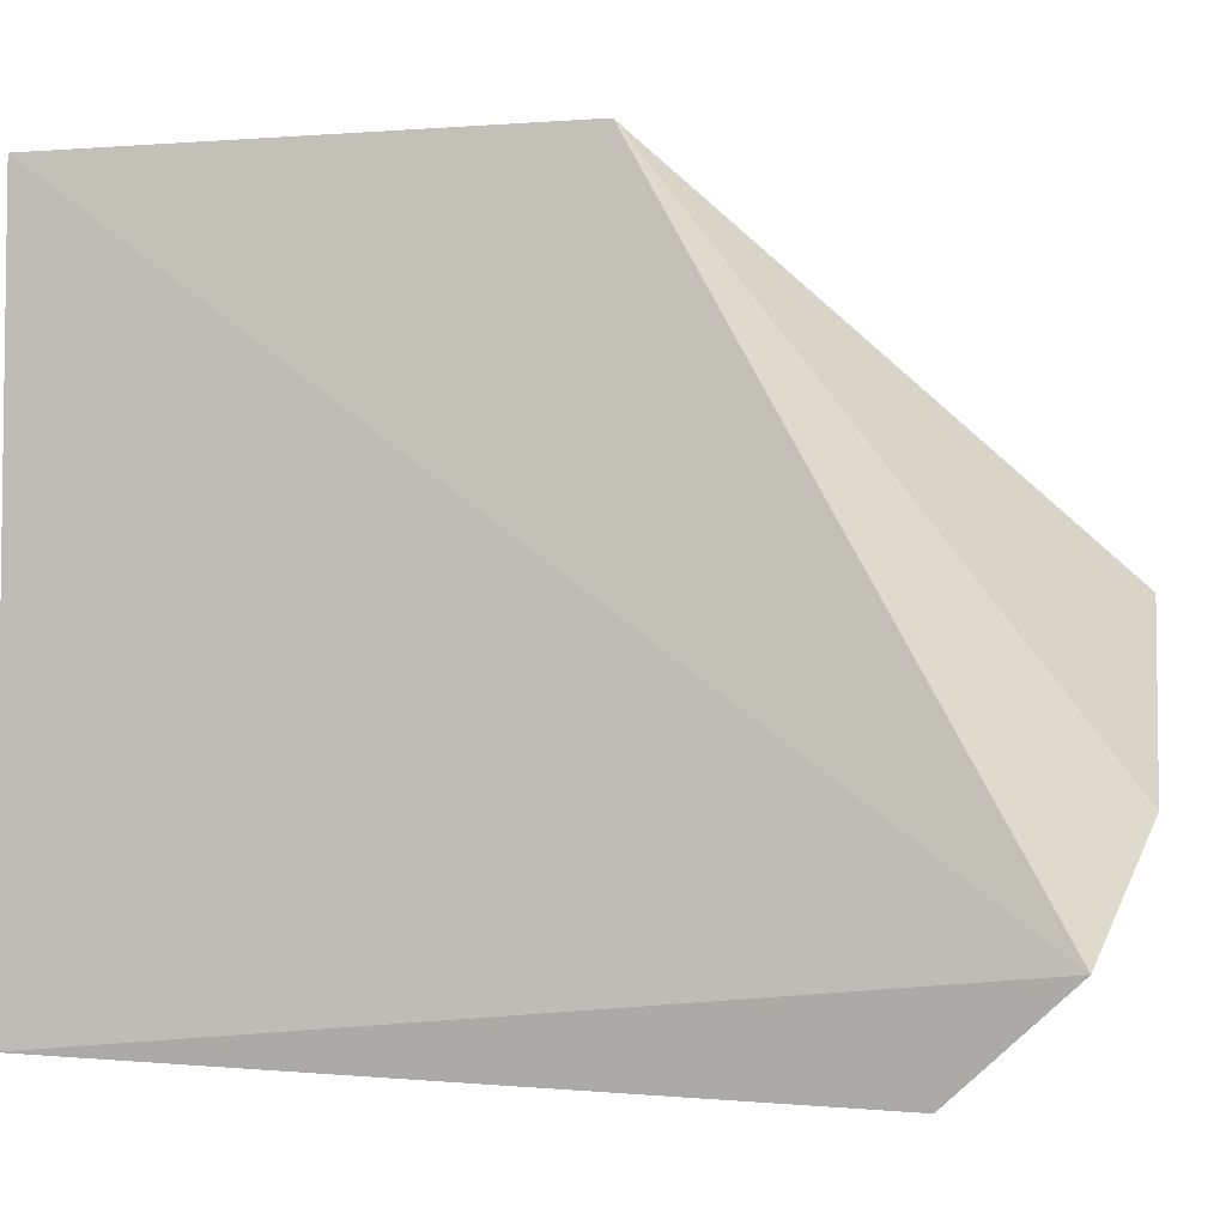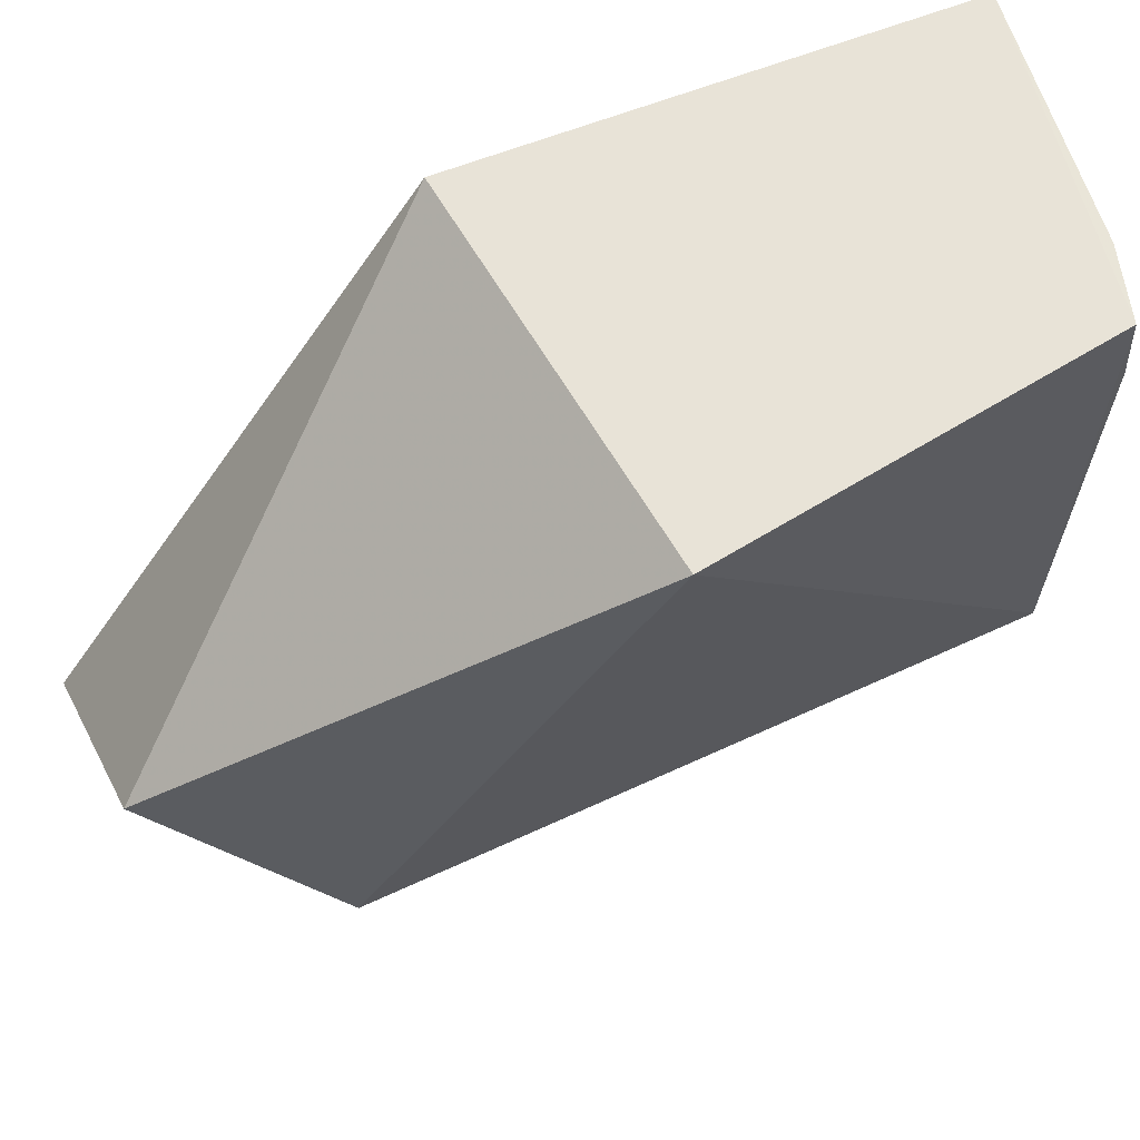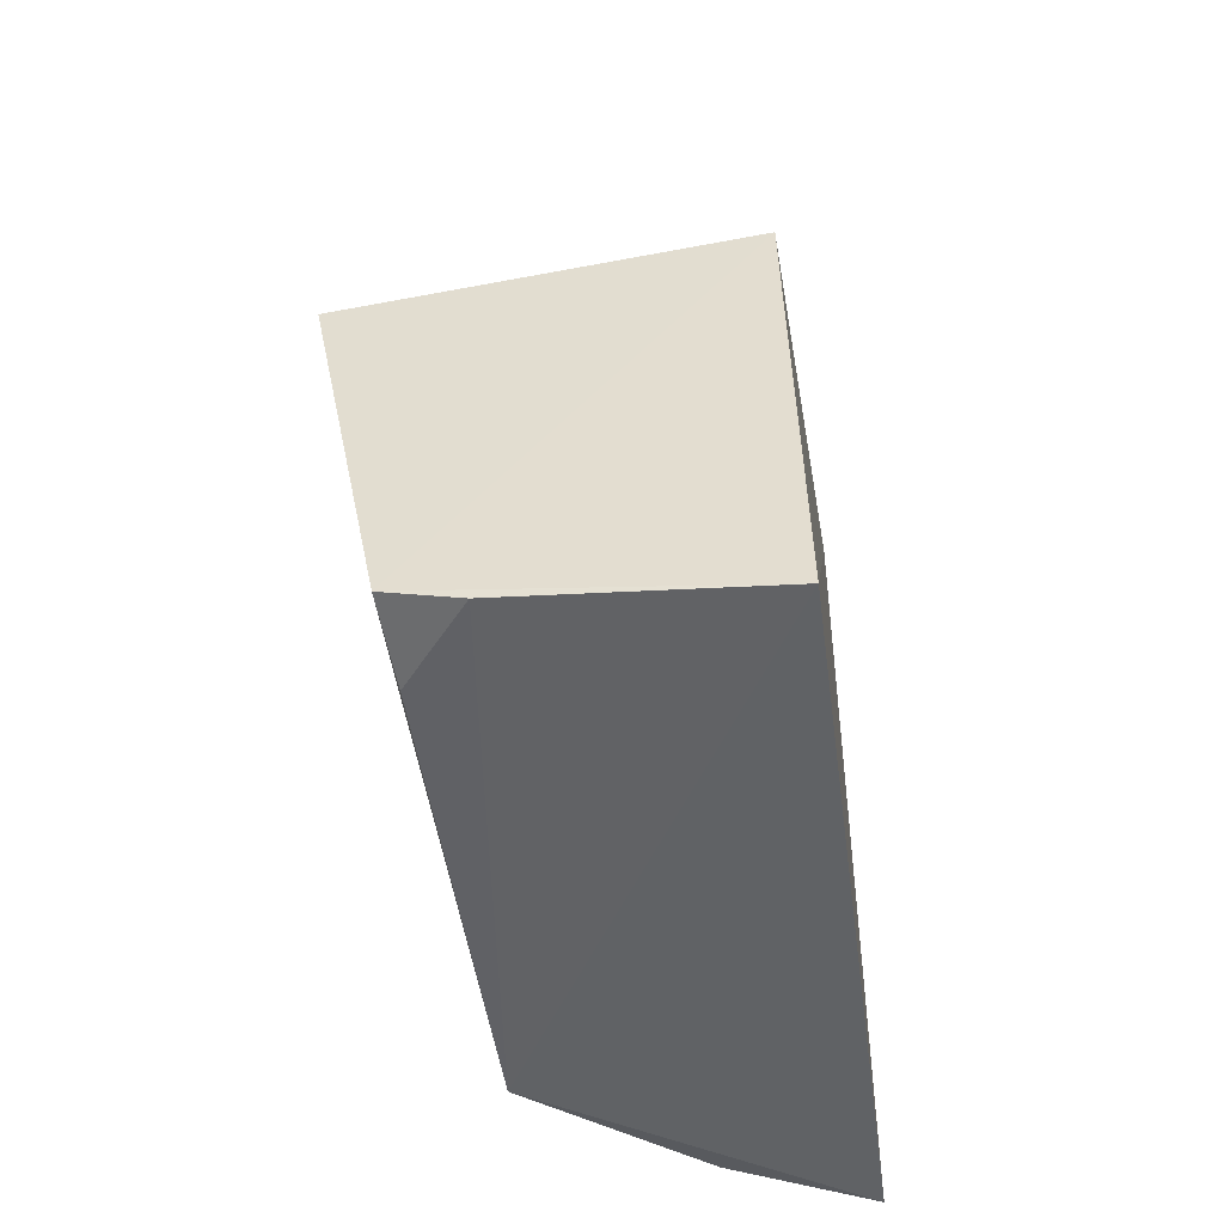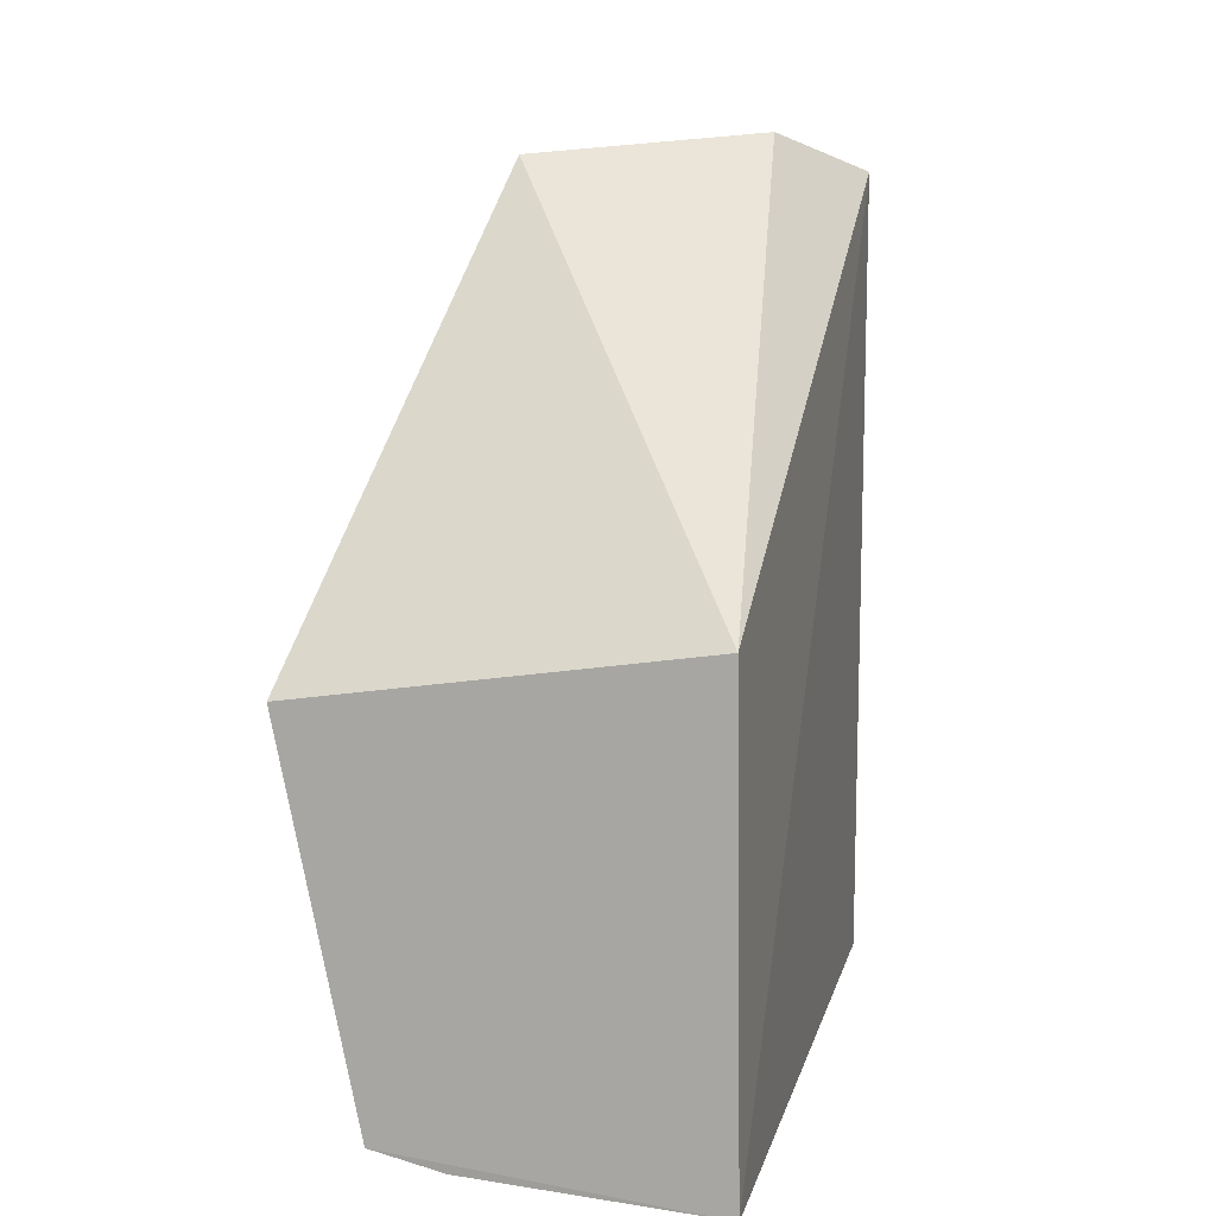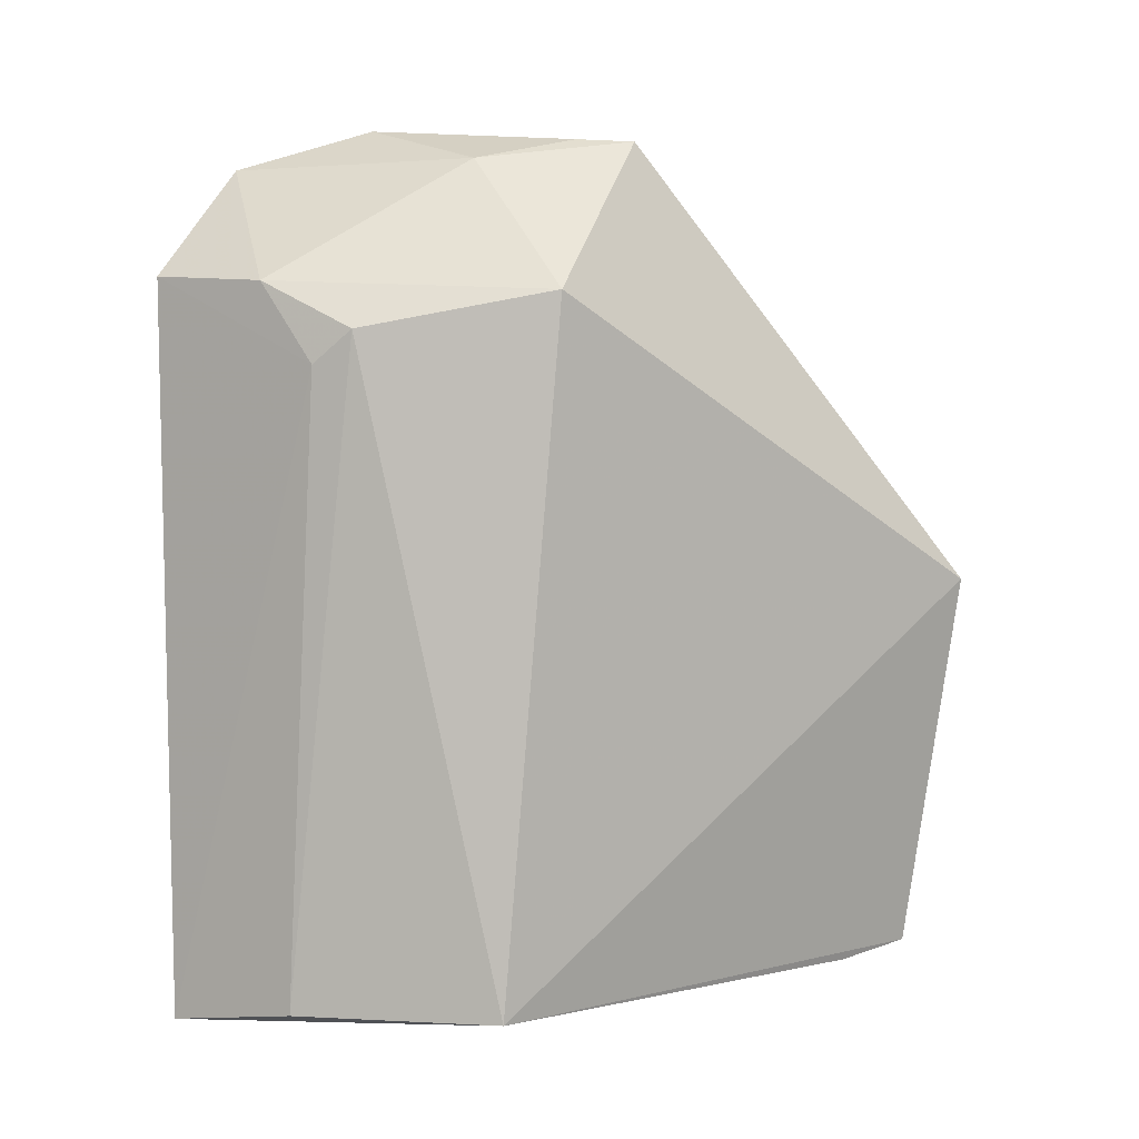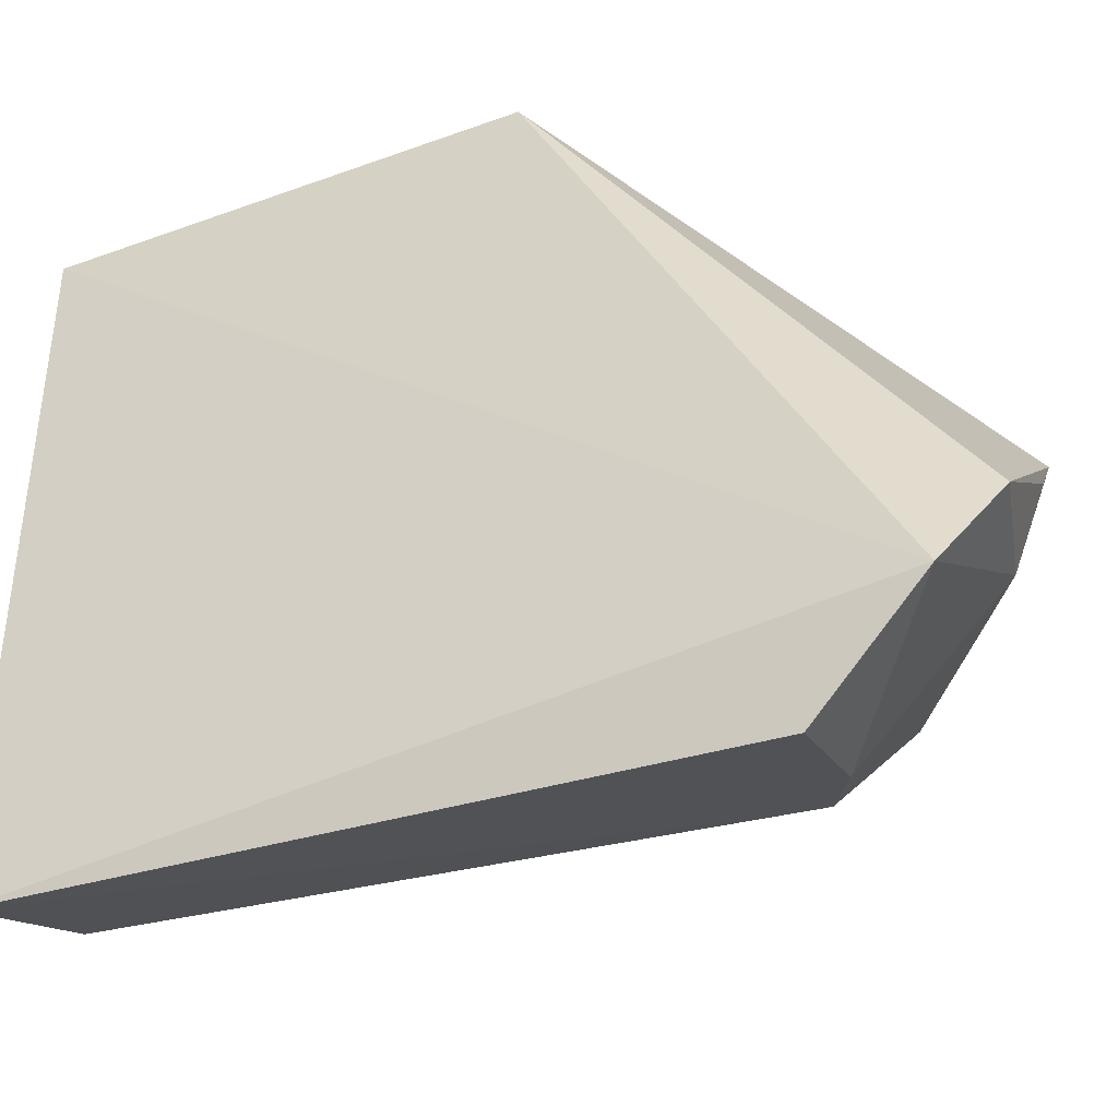
<metadata>
{"format":"obj","ext":"obj","renderer":"f3d","projection":"perspective","resolution":1024,"background":"white","views":[{"elev":-1.5,"azim":-75.2,"up":"+Y"},{"elev":62.7,"azim":68.7,"up":"+Y"},{"elev":-51.3,"azim":-173.3,"up":"+Z"},{"elev":12.2,"azim":-167.7,"up":"+Z"},{"elev":1.8,"azim":48.4,"up":"+Z"},{"elev":-35.4,"azim":-64.1,"up":"+Y"}]}
</metadata>
<code>
v 0.111 -0.006729 0.03935
v 0.1148 -0.01434 0.03224
v 0.1168 0.008663 0.02006
v 0.09905 0.008438 0.001194
v 0.09898 -0.02346 0.03329
v 0.1124 -0.01541 0.00207
v 0.09931 0.008617 0.02276
v 0.108 -0.0133 0.03835
v 0.1134 0.008545 0.00278
v 0.09851 -0.02248 0.001095
v 0.1088 -0.02036 0.03069
v 0.1017 -0.01399 0.04012
v 0.1102 0.008491 0.002006
v 0.09816 -0.01889 0.0383
v 0.1047 -0.02075 0.002001
v 0.1046 -0.02197 0.03284
v 0.1093 -0.008672 0.03945
v 0.1131 0.004682 0.002272
v 0.1072 -0.02121 0.02927
f 1 2 3
f 6 3 2
f 7 1 3
f 8 2 1
f 9 3 6
f 9 7 3
f 9 4 7
f 10 4 6
f 11 6 2
f 12 1 7
f 13 6 4
f 13 4 9
f 14 7 4
f 14 4 10
f 14 10 5
f 14 12 7
f 14 8 12
f 15 10 6
f 15 6 11
f 16 14 5
f 16 8 14
f 16 11 2
f 16 2 8
f 17 12 8
f 17 8 1
f 17 1 12
f 18 13 9
f 18 9 6
f 18 6 13
f 19 15 11
f 19 11 16
f 19 10 15
f 19 16 5
f 19 5 10

</code>
